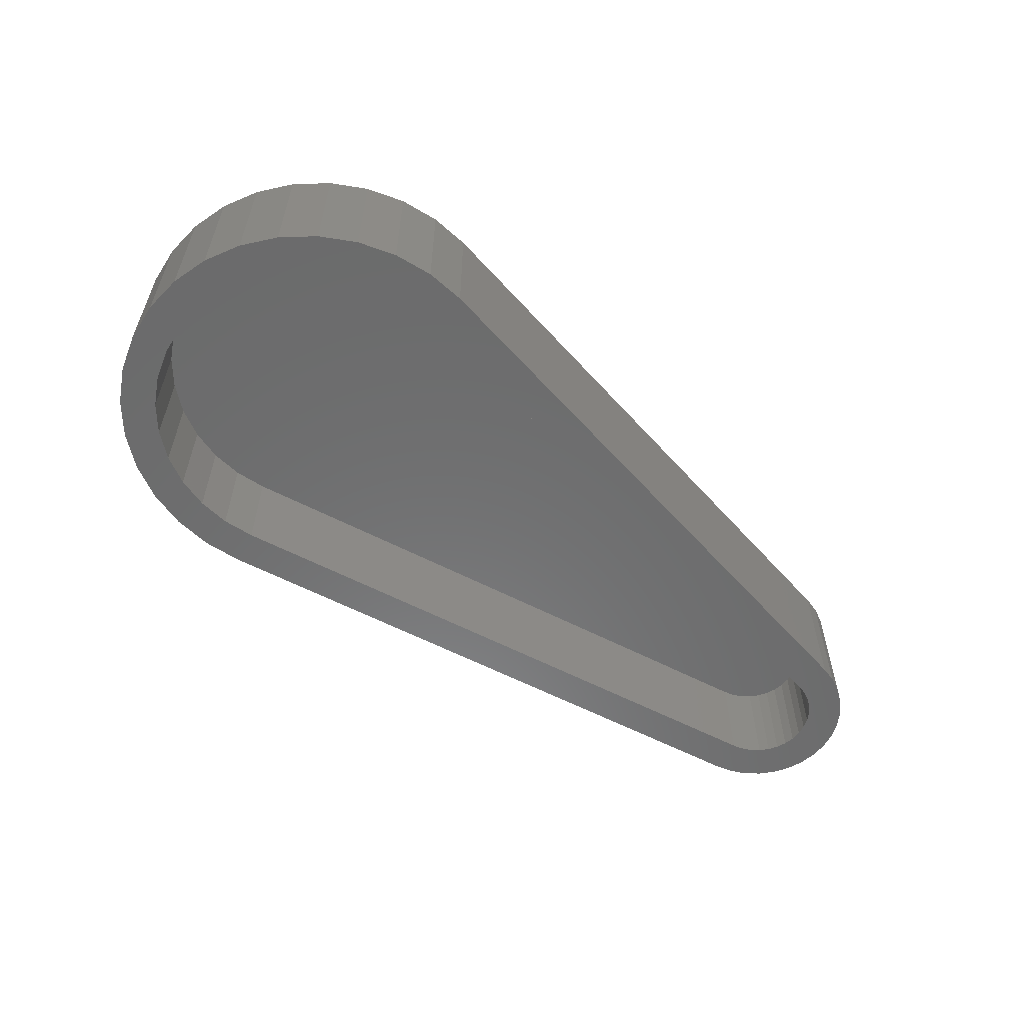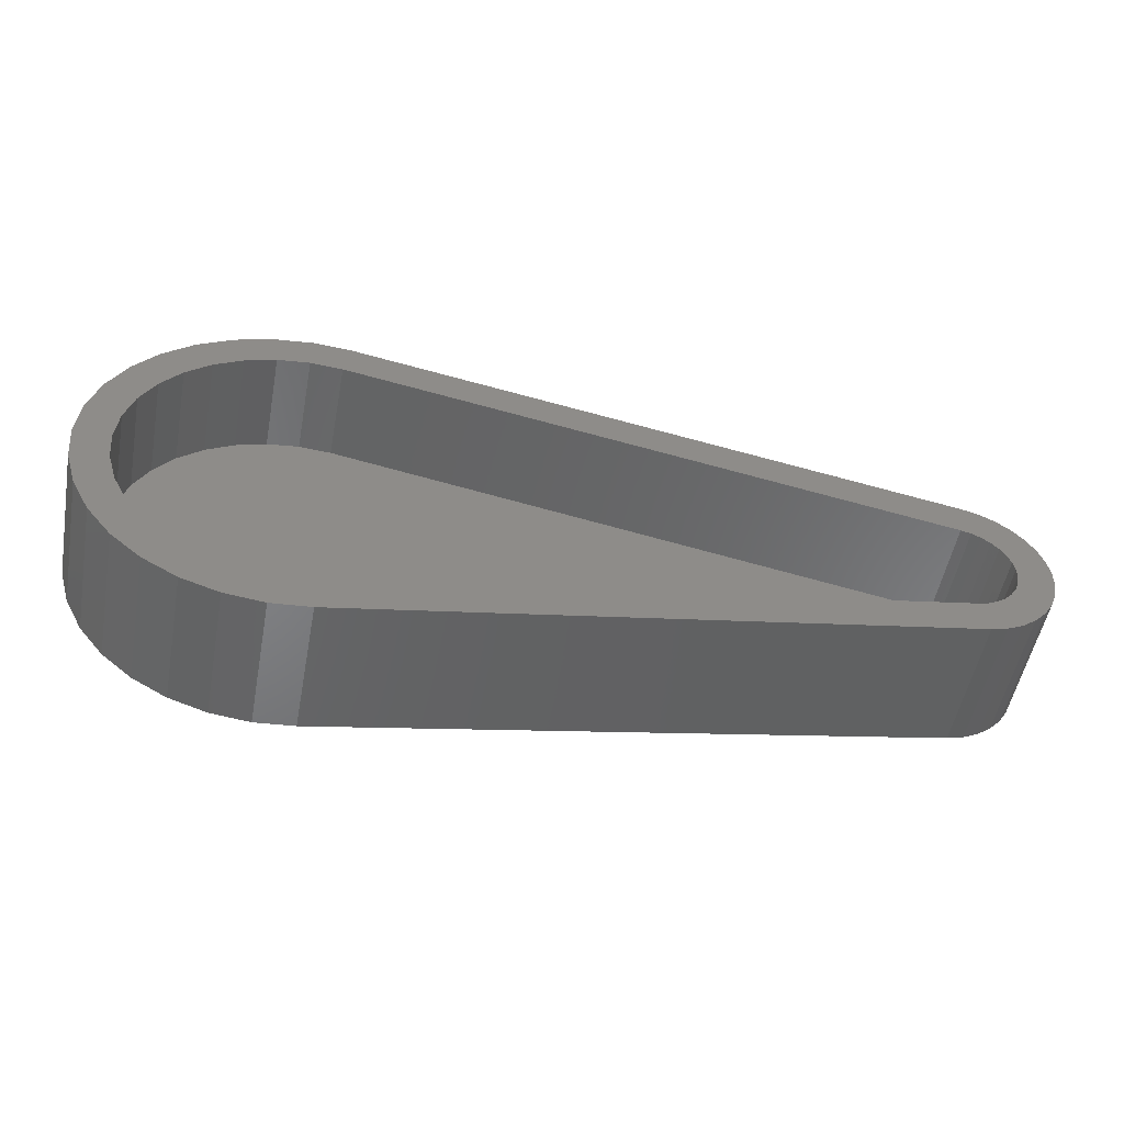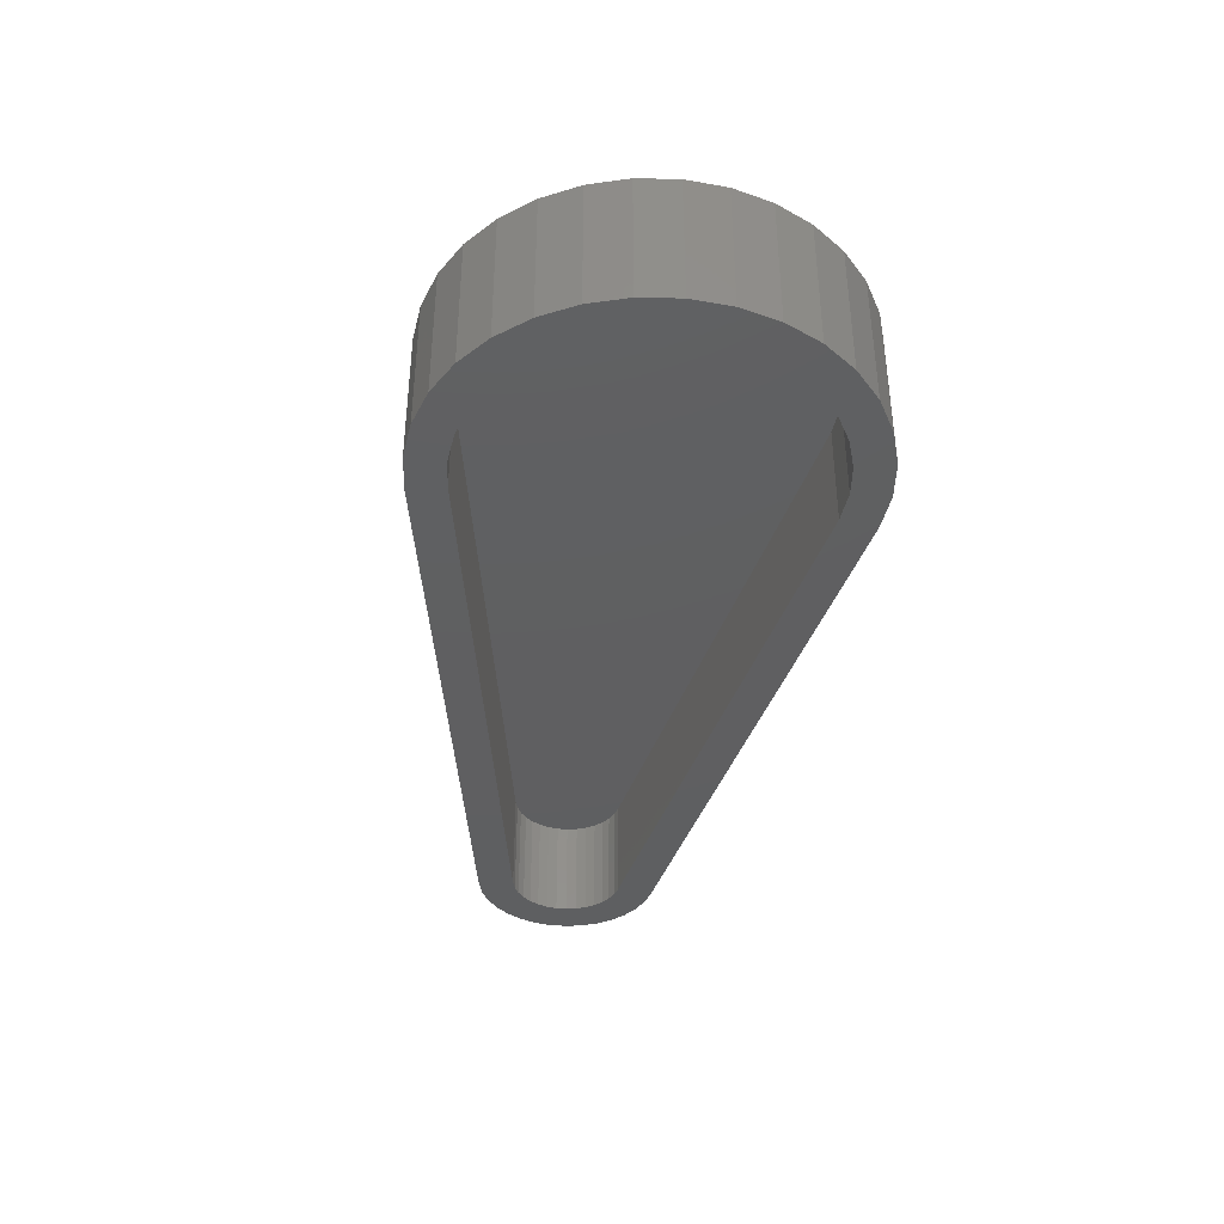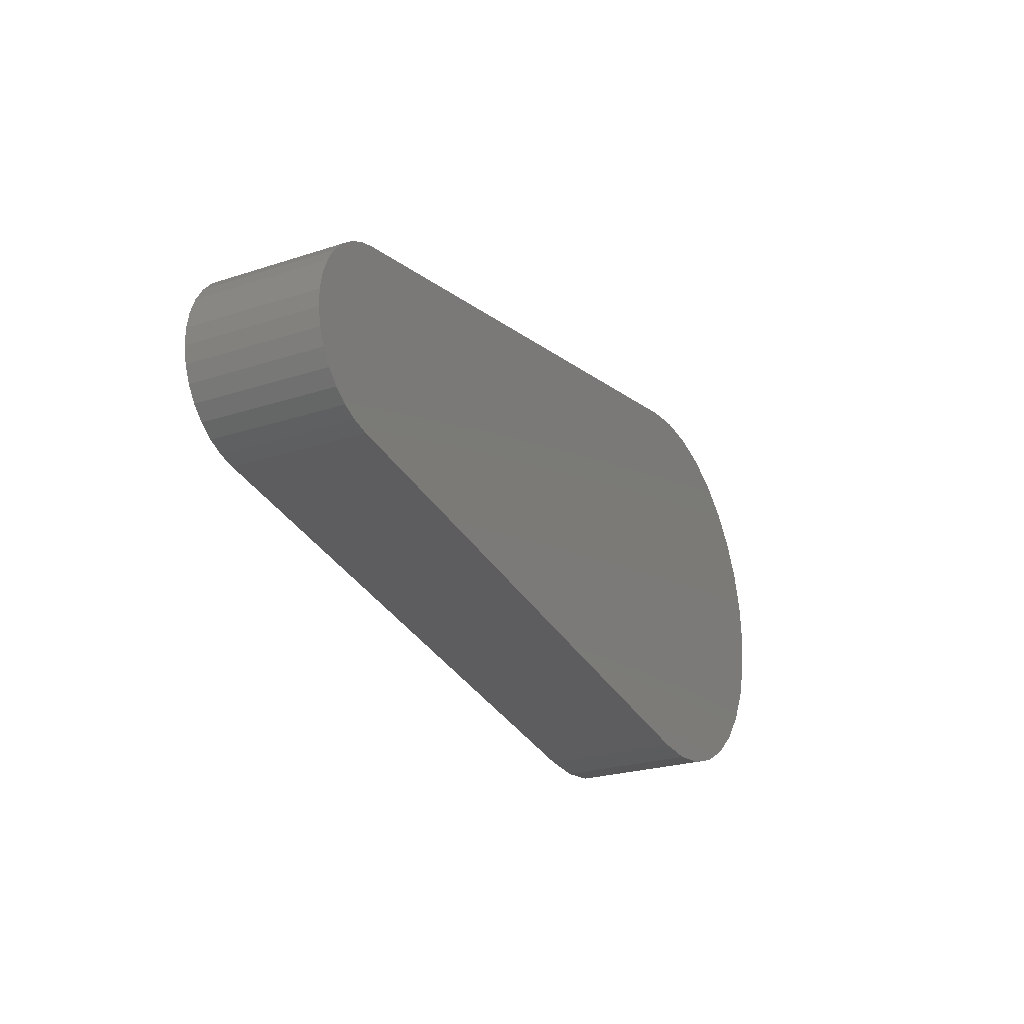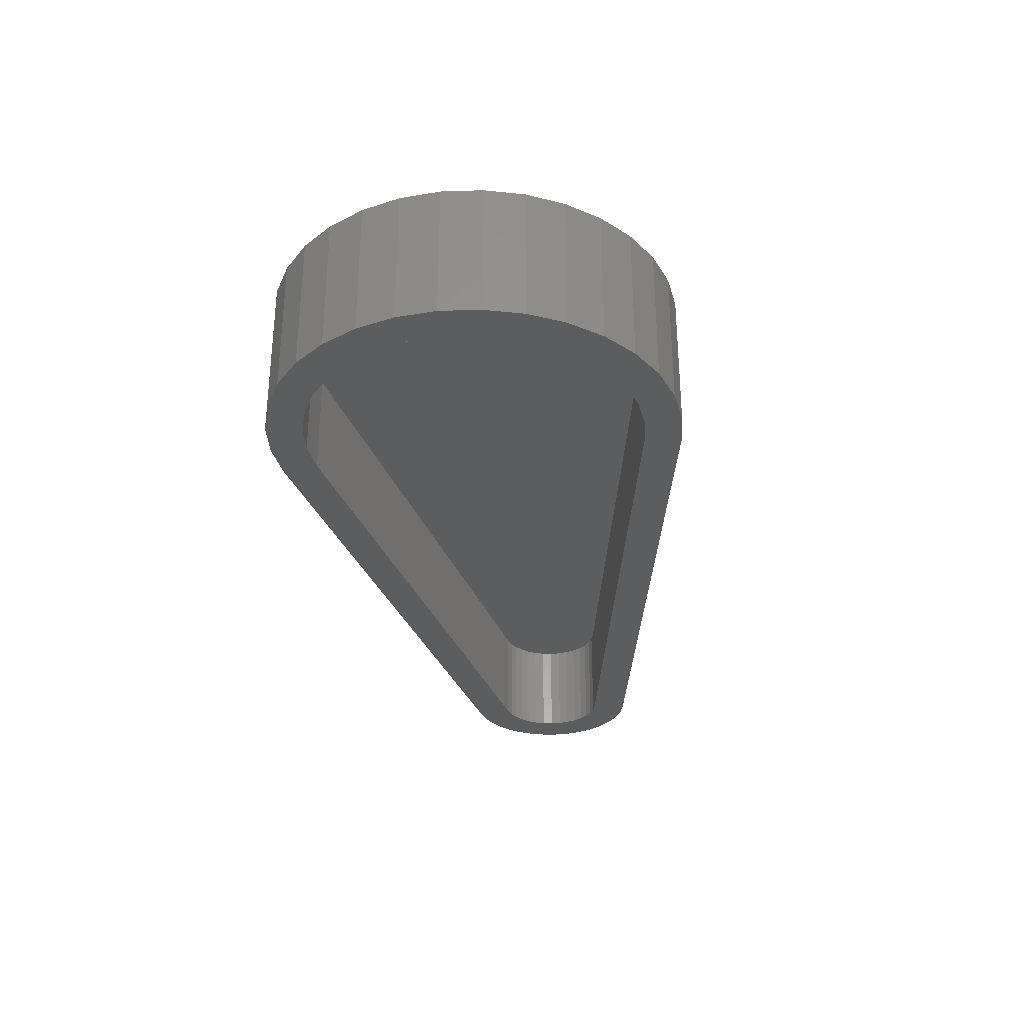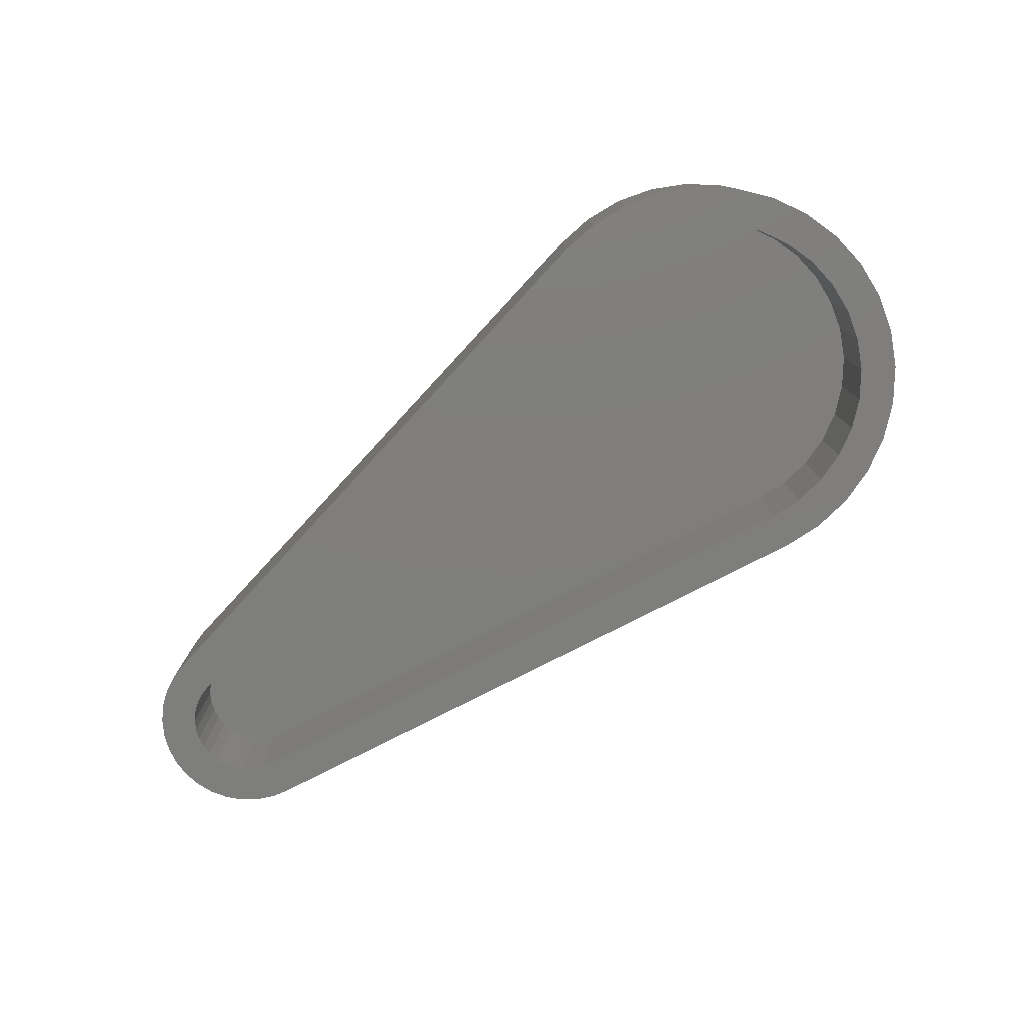
<metadata>
{"format":"stl","ext":"stl","renderer":"f3d","projection":"perspective","resolution":1024,"background":"white","views":[{"elev":-57.6,"azim":-38.3,"up":"+Y"},{"elev":-51.9,"azim":-10.6,"up":"+Z"},{"elev":-38.9,"azim":-96.9,"up":"+Y"},{"elev":-24.3,"azim":118.4,"up":"+Z"},{"elev":-31.0,"azim":-81.8,"up":"+Y"},{"elev":-78.1,"azim":-142.5,"up":"+Y"}]}
</metadata>
<code>
# stl→obj: 140 verts, 276 faces
v -0.00623 -0.0625 0.1856
v -0.04899 -0.0625 0.2196
v -0.08934 -0.0625 0.2066
v -0.07395 -0.0625 0.1707
v -0.1589 -0.0625 0.1588
v -0.1044 -0.0625 0.1538
v -0.04074 -0.0625 -0.1706
v -0.1265 -0.0625 -0.1752
v -0.006153 -0.0625 -0.1747
v -0.08945 -0.0625 -0.1957
v -0.04911 -0.0625 -0.2087
v 0.7659 -0.0625 0.04663
v 0.7172 -0.0625 0.04721
v 0.7249 -0.0625 0.03884
v 0.731 -0.0625 0.02919
v 0.7727 -0.0625 -0.02609
v 0.731 -0.0625 -0.02583
v 0.7249 -0.0625 -0.03549
v 0.7658 -0.0625 -0.04346
v 0.7172 -0.0625 -0.04386
v 0.7081 -0.0625 -0.05065
v 0.7559 -0.0625 -0.05927
v 0.6978 -0.0625 -0.05563
v 0.6867 -0.0625 0.06192
v 0.6977 -0.0625 0.05895
v 0.756 -0.0625 0.06245
v 0.7434 -0.0625 0.07617
v 0.7284 -0.0625 0.0873
v 0.7116 -0.0625 0.09546
v 0.6936 -0.0625 0.1004
v 0.03538 -0.0625 0.2214
v 0.0285 -0.0625 0.183
v -0.006894 -0.0625 0.2246
v 0.03526 -0.0625 -0.2106
v 0.6935 -0.0625 -0.09711
v 0.6868 -0.0625 -0.05862
v 0.02859 -0.0625 -0.1721
v -0.007016 -0.0625 -0.2138
v -0.1264 -0.0625 0.1861
v -0.04081 -0.0625 0.1814
v 0.708 -0.0625 0.05399
v 0.7115 -0.0625 -0.09222
v 0.7283 -0.0625 -0.08408
v 0.7433 -0.0625 -0.07297
v -0.1311 -0.0625 0.1314
v -0.1855 -0.0625 0.1258
v -0.1529 -0.0625 0.1043
v -0.2052 -0.0625 0.08829
v -0.1691 -0.0625 0.07343
v -0.1791 -0.0625 0.04006
v -0.2174 -0.0625 0.04768
v -0.1824 -0.0625 0.005389
v -0.2215 -0.0625 0.005488
v -0.179 -0.0625 -0.02928
v -0.2174 -0.0625 -0.03671
v -0.1691 -0.0625 -0.06265
v -0.2053 -0.0625 -0.07733
v -0.1528 -0.0625 -0.09347
v -0.1855 -0.0625 -0.1149
v -0.131 -0.0625 -0.1206
v -0.1044 -0.0625 -0.143
v -0.159 -0.0625 -0.1479
v -0.07388 -0.0625 -0.1599
v 0.7727 -0.0625 0.02924
v 0.7351 -0.0625 0.01858
v 0.7761 -0.0625 0.0109
v 0.7372 -0.0625 0.007383
v 0.7761 -0.0625 -0.007756
v 0.7372 -0.0625 -0.004014
v 0.7351 -0.0625 -0.01521
v 0.02859 0.04688 -0.1721
v 0.6868 0.04688 -0.05862
v 0.7372 0.04688 0.00738
v 0.7351 0.04688 0.01858
v 0.731 0.04688 0.02919
v 0.7249 0.04688 0.03884
v 0.7172 0.04688 0.0472
v 0.708 0.04688 0.05398
v 0.6977 0.04688 0.05895
v 0.6867 0.04688 0.06192
v 0.7372 0.04688 -0.004017
v 0.7351 0.04688 -0.01522
v 0.731 0.04688 -0.02583
v 0.7249 0.04688 -0.03549
v 0.7172 0.04688 -0.04387
v 0.7081 0.04688 -0.05066
v 0.6978 0.04688 -0.05563
v 0.0285 0.04688 0.183
v -0.1824 0.04688 0.005385
v -0.179 0.04688 -0.02928
v -0.1691 0.04688 -0.06265
v -0.1528 0.04688 -0.09347
v -0.131 0.04688 -0.1206
v -0.1043 0.04688 -0.143
v -0.07388 0.04688 -0.1599
v -0.04073 0.04688 -0.1706
v -0.006145 0.04688 -0.1747
v -0.1791 0.04688 0.04005
v -0.1691 0.04688 0.07343
v -0.1529 0.04688 0.1043
v -0.1311 0.04688 0.1314
v -0.1044 0.04688 0.1538
v -0.07395 0.04688 0.1707
v -0.04081 0.04688 0.1814
v -0.00623 0.04688 0.1856
v 0.03524 0.08594 -0.2106
v 0.6935 0.08594 -0.09711
v 0.6936 0.08594 0.1004
v 0.7116 0.08594 0.09546
v 0.7284 0.08594 0.0873
v 0.7434 0.08594 0.07617
v 0.756 0.08594 0.06245
v 0.7659 0.08594 0.04663
v 0.7727 0.08594 0.02925
v 0.7761 0.08594 0.01091
v 0.7761 0.08594 -0.007748
v 0.7727 0.08594 -0.02608
v 0.7659 0.08594 -0.04346
v 0.7559 0.08594 -0.05927
v 0.7433 0.08594 -0.07296
v 0.7283 0.08594 -0.08408
v 0.7115 0.08594 -0.09222
v 0.03538 0.08594 0.2214
v -0.007029 0.08594 -0.2138
v -0.04912 0.08594 -0.2087
v -0.08946 0.08594 -0.1957
v -0.1265 0.08594 -0.1752
v -0.159 0.08594 -0.1479
v -0.1855 0.08594 -0.1148
v -0.2053 0.08594 -0.07732
v -0.2174 0.08594 -0.0367
v -0.2215 0.08594 0.005495
v -0.2174 0.08594 0.04769
v -0.2052 0.08594 0.0883
v -0.1855 0.08594 0.1258
v -0.1589 0.08594 0.1588
v -0.1264 0.08594 0.1861
v -0.08934 0.08594 0.2066
v -0.04899 0.08594 0.2196
v -0.006894 0.08594 0.2246
f 1 2 3
f 4 5 6
f 7 8 9
f 9 8 10
f 9 10 11
f 12 13 14
f 12 14 15
f 16 17 18
f 16 18 19
f 19 18 20
f 19 20 21
f 19 21 22
f 22 21 23
f 24 25 26
f 24 26 27
f 24 27 28
f 24 28 29
f 24 29 30
f 24 30 31
f 24 31 32
f 31 33 2
f 31 2 1
f 31 1 32
f 34 35 36
f 34 36 37
f 34 37 9
f 34 9 11
f 34 11 38
f 39 5 4
f 39 4 40
f 39 40 1
f 39 1 3
f 26 25 41
f 26 41 13
f 26 13 12
f 36 35 42
f 36 42 43
f 36 43 44
f 36 44 22
f 36 22 23
f 6 5 45
f 45 5 46
f 45 46 47
f 47 46 48
f 47 48 49
f 49 48 50
f 50 48 51
f 50 51 52
f 52 51 53
f 52 53 54
f 54 53 55
f 54 55 56
f 56 55 57
f 56 57 58
f 58 57 59
f 58 59 60
f 60 59 61
f 61 59 62
f 61 62 63
f 63 62 8
f 63 8 7
f 12 15 64
f 64 15 65
f 64 65 66
f 66 65 67
f 66 67 68
f 68 67 69
f 68 69 16
f 16 69 70
f 16 70 17
f 37 36 71
f 71 36 72
f 73 65 74
f 74 65 15
f 74 15 75
f 75 15 14
f 75 14 76
f 76 14 13
f 76 13 77
f 77 13 41
f 77 41 78
f 78 41 25
f 78 25 79
f 79 25 24
f 79 24 80
f 65 73 67
f 67 73 81
f 67 81 69
f 69 81 82
f 69 82 70
f 70 82 83
f 70 83 17
f 17 83 84
f 17 84 18
f 18 84 85
f 18 85 20
f 20 85 86
f 20 86 21
f 21 86 87
f 21 87 23
f 23 87 72
f 23 72 36
f 24 32 80
f 80 32 88
f 89 54 90
f 90 54 56
f 90 56 91
f 91 56 58
f 91 58 92
f 92 58 60
f 92 60 93
f 93 60 61
f 93 61 94
f 94 61 63
f 94 63 95
f 95 63 7
f 95 7 96
f 96 7 9
f 96 9 97
f 97 9 37
f 97 37 71
f 54 89 52
f 52 89 98
f 52 98 50
f 50 98 99
f 50 99 49
f 49 99 100
f 49 100 47
f 47 100 101
f 47 101 45
f 45 101 102
f 45 102 6
f 6 102 103
f 6 103 4
f 4 103 104
f 4 104 40
f 40 104 105
f 40 105 1
f 1 105 88
f 1 88 32
f 34 106 35
f 35 106 107
f 108 30 109
f 109 30 29
f 109 29 110
f 110 29 28
f 110 28 111
f 111 28 27
f 111 27 112
f 112 27 26
f 112 26 113
f 113 26 12
f 113 12 114
f 114 12 64
f 114 64 115
f 115 64 66
f 115 66 116
f 116 66 68
f 116 68 117
f 117 68 16
f 117 16 118
f 118 16 19
f 118 19 119
f 119 19 22
f 119 22 120
f 120 22 44
f 120 44 121
f 121 44 43
f 121 43 122
f 122 43 42
f 122 42 107
f 107 42 35
f 30 108 31
f 31 108 123
f 106 34 124
f 124 34 38
f 124 38 125
f 125 38 11
f 125 11 126
f 126 11 10
f 126 10 127
f 127 10 8
f 127 8 128
f 128 8 62
f 128 62 129
f 129 62 59
f 129 59 130
f 130 59 57
f 130 57 131
f 131 57 55
f 131 55 132
f 132 55 53
f 132 53 133
f 133 53 51
f 133 51 134
f 134 51 48
f 134 48 135
f 135 48 46
f 135 46 136
f 136 46 5
f 136 5 137
f 137 5 39
f 137 39 138
f 138 39 3
f 138 3 139
f 139 3 2
f 139 2 140
f 140 2 33
f 140 33 123
f 123 33 31
f 114 115 116
f 117 114 116
f 113 114 117
f 118 113 117
f 112 113 118
f 119 112 118
f 131 133 130
f 132 133 131
f 133 134 130
f 130 134 135
f 130 135 129
f 129 135 136
f 129 136 128
f 128 136 137
f 128 137 127
f 127 137 138
f 127 138 126
f 126 138 139
f 126 139 125
f 125 139 140
f 125 140 124
f 124 140 123
f 124 123 106
f 106 123 108
f 106 108 107
f 107 108 109
f 107 109 122
f 122 109 110
f 122 110 121
f 121 110 111
f 121 111 120
f 120 111 112
f 120 112 119
f 81 73 74
f 81 74 82
f 82 74 75
f 82 75 83
f 83 75 76
f 83 76 84
f 84 76 77
f 84 77 85
f 85 77 78
f 85 78 86
f 86 78 79
f 86 79 87
f 91 98 90
f 90 98 89
f 87 79 72
f 72 79 80
f 72 80 71
f 71 80 88
f 71 88 97
f 97 88 105
f 97 105 96
f 96 105 104
f 96 104 95
f 95 104 103
f 95 103 94
f 94 103 102
f 94 102 93
f 93 102 101
f 93 101 92
f 92 101 100
f 92 100 91
f 91 100 99
f 91 99 98

</code>
